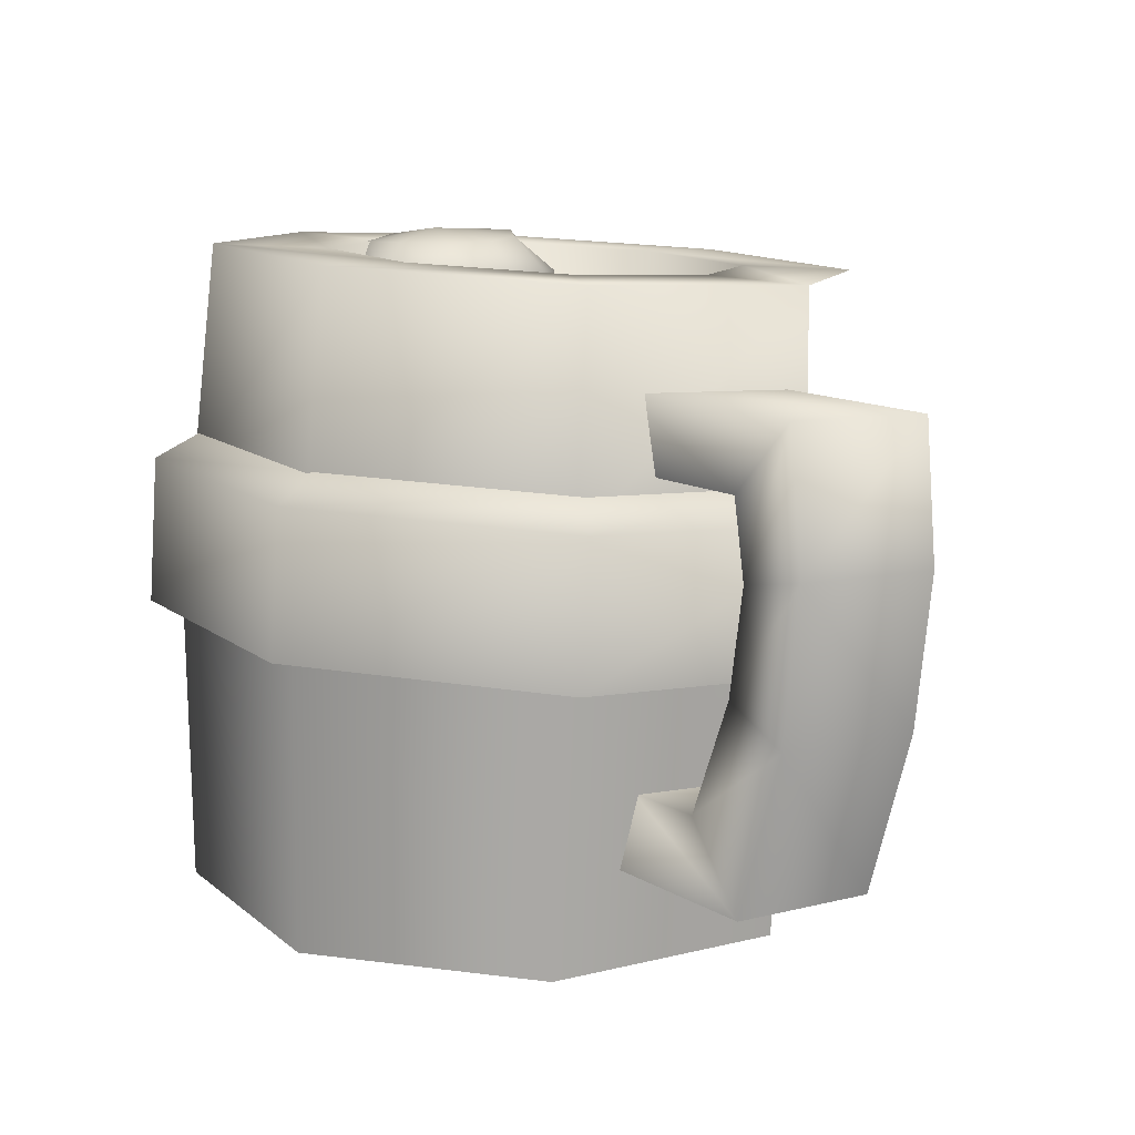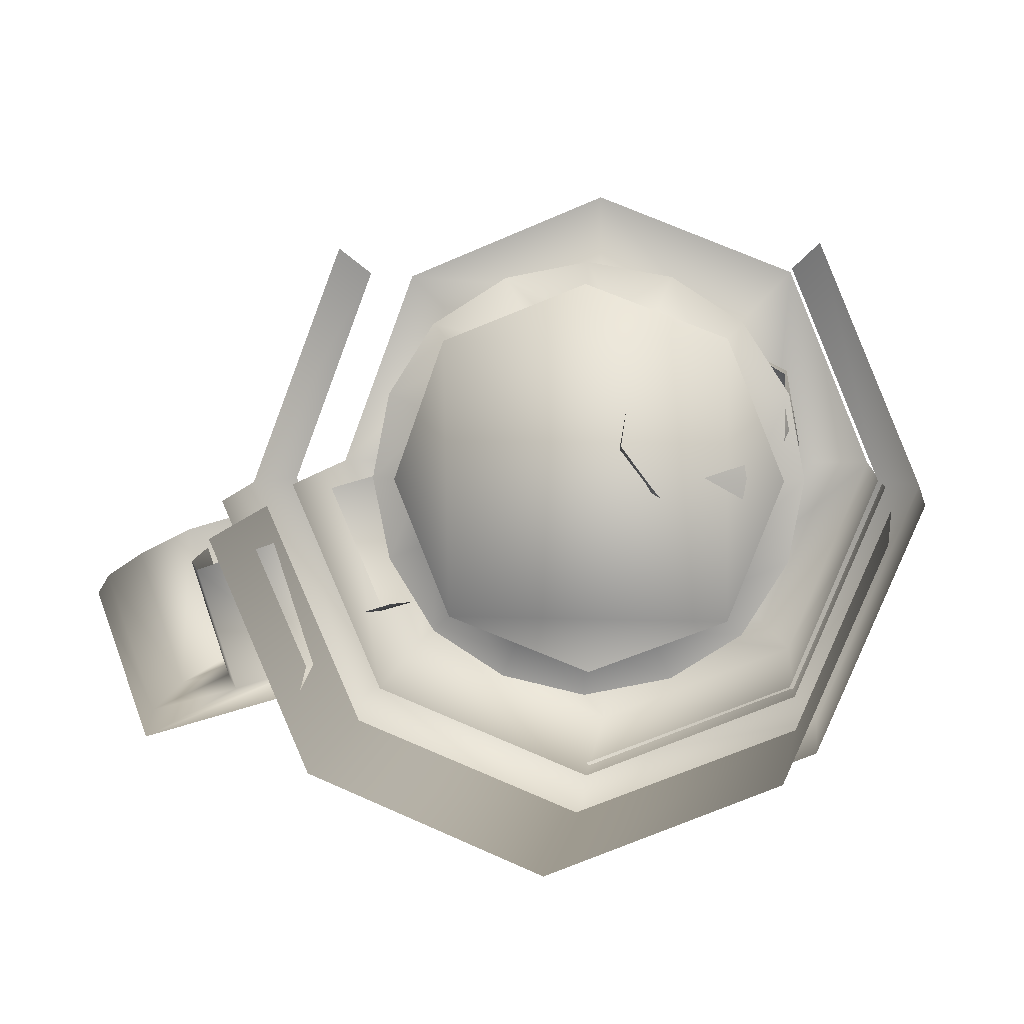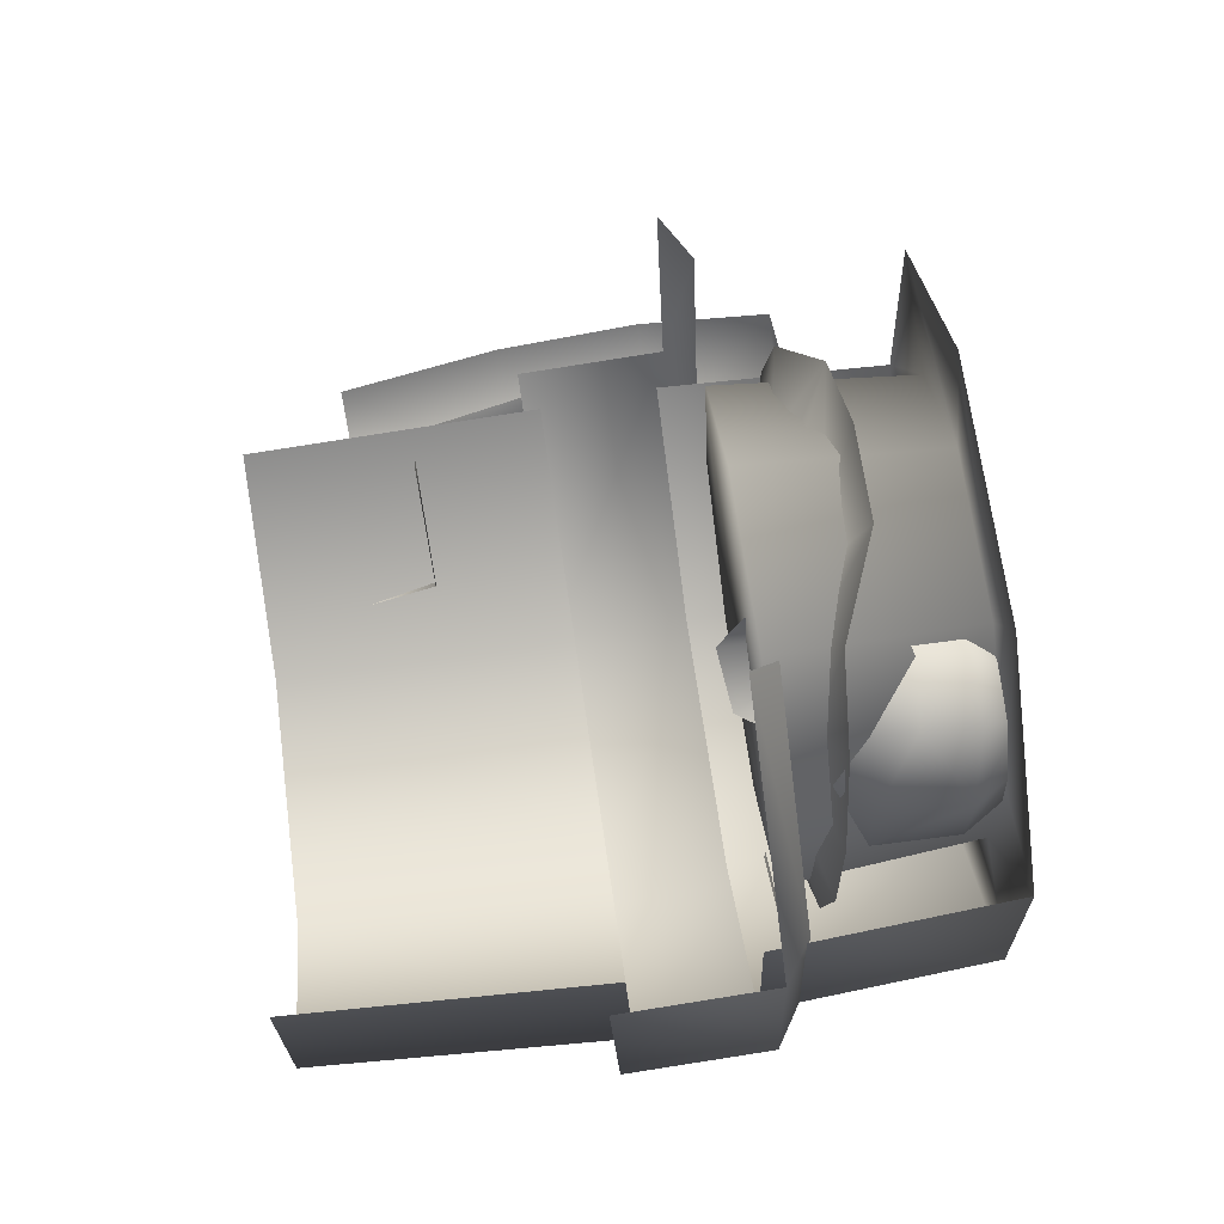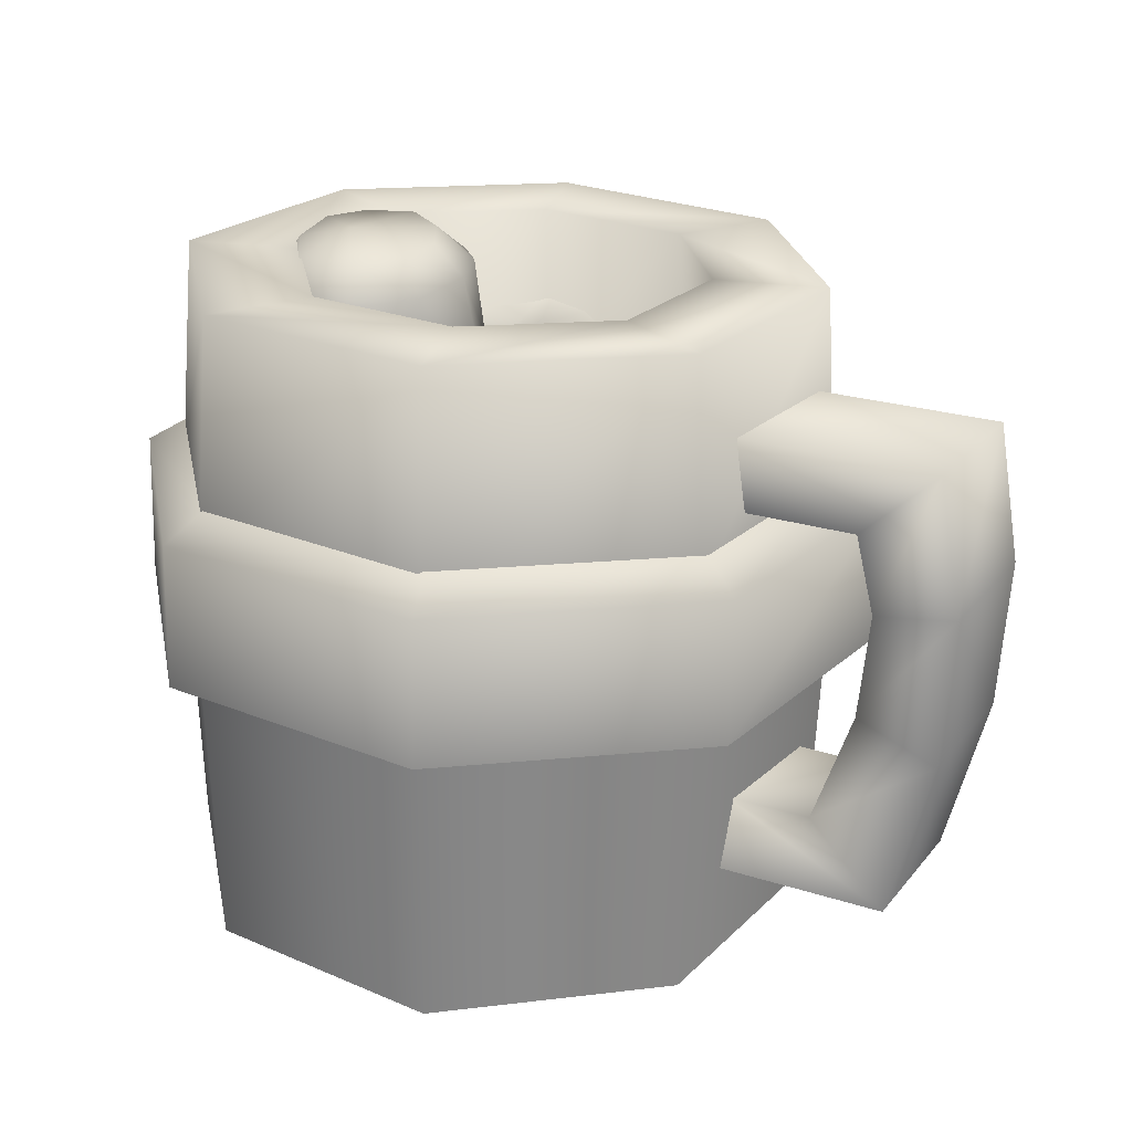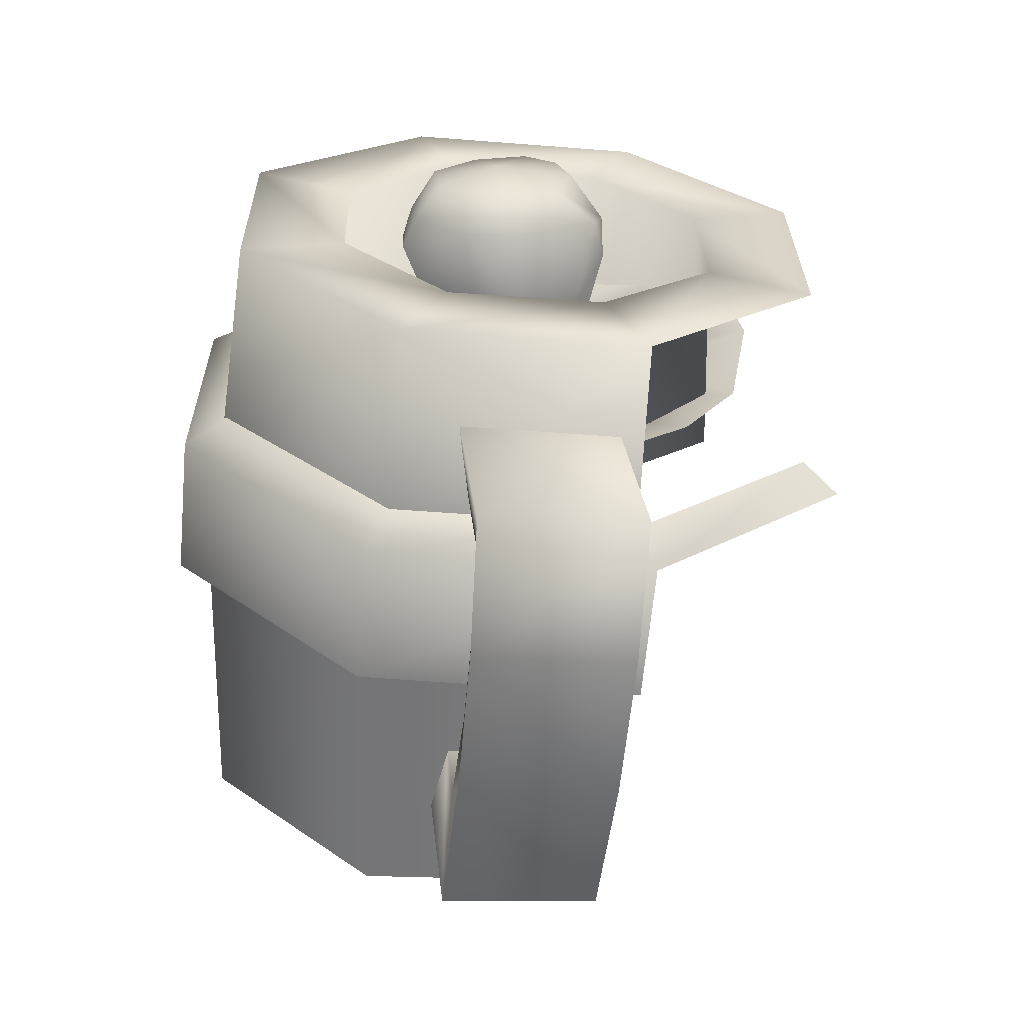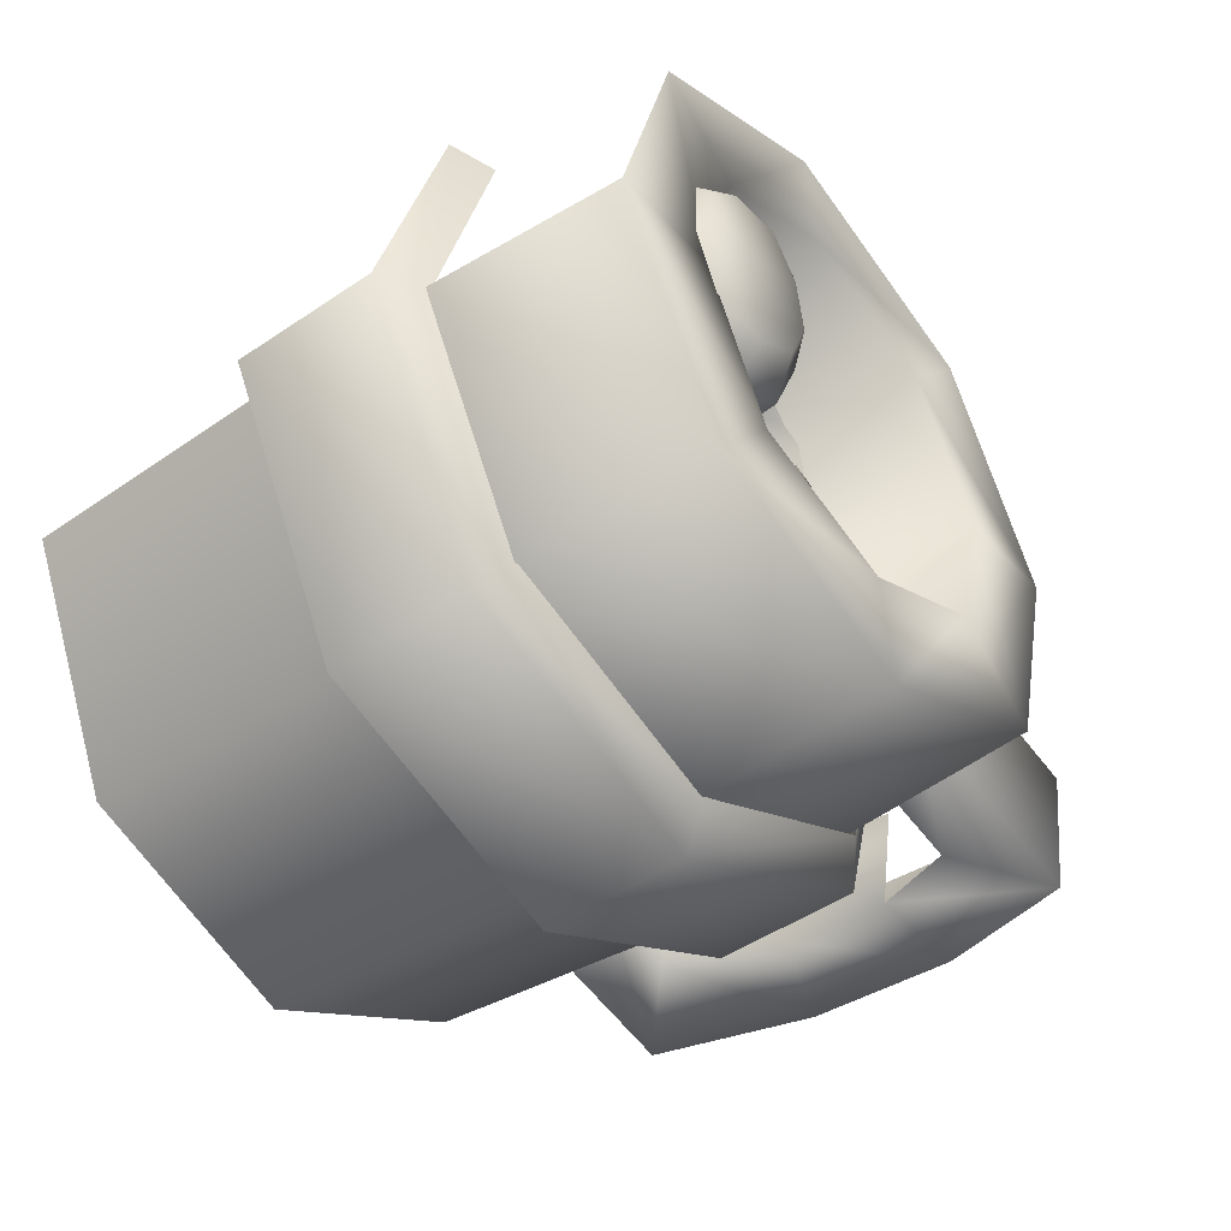
<metadata>
{"format":"obj","ext":"obj","renderer":"f3d","projection":"perspective","resolution":1024,"background":"white","views":[{"elev":15.0,"azim":-143.4,"up":"+Y"},{"elev":3.3,"azim":7.4,"up":"+Z"},{"elev":48.4,"azim":83.1,"up":"+Z"},{"elev":28.1,"azim":-168.6,"up":"+Y"},{"elev":29.2,"azim":-112.5,"up":"+Y"},{"elev":-38.6,"azim":127.0,"up":"+Z"}]}
</metadata>
<code>
g [breakable]cup
v -0.3837 0.407 0.05964
v -0.2455 0.4135 0.3009
v -0.2765 0.3835 0.3277
v -0.3388 0.4342 0.06358
v -0.274 0.4305 -0.209
v -0.2431 0.455 -0.1742
v -0.2738 0.2847 -0.2236
v -0.3841 0.2612 0.04495
v -0.002099 0.2944 -0.335
v -0.002056 0.4402 -0.3201
v -0.002104 0.4635 -0.2714
v 0.2671 0.2848 -0.2253
v 0.2672 0.4306 -0.2108
v 0.3793 0.2611 0.04546
v 0.2362 0.4552 -0.1761
v 0.3791 0.4069 0.06015
v 0.3341 0.4342 0.06403
v 0.2668 0.3833 0.3303
v 0.2359 0.4133 0.3033
v -0.2197 0.5392 -0.09087
v -0.3738 0.4674 -0.1305
v -0.2327 0.4605 -0.08627
v -0.4479 0.548 -0.1593
v -0.3933 0.3915 -0.1436
v -0.4948 0.5346 -0.004349
v -0.266 0.5259 0.06203
v -0.4722 0.4124 -0.1771
v -0.5182 0.3993 -0.02506
v -0.5099 0.249 -0.03728
v -0.4643 0.2617 -0.1879
v -0.4698 0.08384 -0.04101
v -0.4242 0.09593 -0.1916
v -0.384 0.2843 -0.1499
v -0.3458 0.1665 -0.1494
v -0.4223 0.2733 -0.02276
v -0.432 0.3804 -0.01522
v -0.3842 0.1555 -0.02233
v -0.261 0.1618 -0.1219
v -0.2598 0.09008 -0.1416
v -0.3 0.1506 0.007291
v 0.2114 0.6231 0.07771
v 0.1643 0.4418 -0.0998
v 0.1522 0.6363 -0.07296
v 0.2285 0.4276 0.0629
v 0.1523 0.61 0.2275
v 0.1643 0.4135 0.2247
v 0.003122 0.605 0.2849
v 0.003165 0.408 0.2871
v -0.1495 0.6102 0.2258
v -0.1616 0.4136 0.2229
v -0.2049 0.6232 0.07743
v -0.2219 0.4276 0.0626
v -0.1478 0.6362 -0.07117
v -0.1598 0.4417 -0.09795
v 0.2325 0.6433 -0.1529
v 0.3414 0.3941 0.05817
v 0.3262 0.6231 0.07781
v 0.2421 0.4151 -0.1818
v 0.003638 0.6512 -0.244
v 0.003552 0.4236 -0.2789
v -0.2279 0.6431 -0.151
v -0.2373 0.415 -0.1803
v -0.3194 0.6231 0.07738
v -0.3348 0.3941 0.05772
v -0.1616 0.4136 0.2229
v 0.1643 0.4135 0.2247
v 0.003165 0.408 0.2871
v 0.1643 0.4418 -0.0998
v 0.2285 0.4276 0.0629
v -0.1598 0.4417 -0.09795
v -0.2219 0.4276 0.0626
v 0.003466 0.4473 -0.1616
v 0.3446 0.2789 0.03962
v 0.2349 -0.008295 -0.2094
v 0.3325 -0.01571 0.02308
v 0.2443 0.3 -0.2026
v 0.003426 -0.005242 -0.3052
v 0.003562 0.3086 -0.3006
v -0.2299 -0.008332 -0.2083
v -0.2395 0.2999 -0.2011
v -0.3261 -0.0157 0.02264
v -0.3379 0.2789 0.03917
v -0.002919 0.4464 0.0667
v -0.1382 0.4464 0.2014
v -0.1778 0.4464 0.1402
v -0.07652 0.4464 0.2425
v -0.1925 0.4464 0.06629
v -0.004546 0.4464 0.2562
v -0.1778 0.4464 -0.005563
v 0.06962 0.4464 0.2425
v -0.1382 0.4464 -0.06914
v 0.1331 0.4464 0.2014
v -0.07652 0.4464 -0.1081
v 0.1728 0.4464 0.1402
v -0.004547 0.4464 -0.124
v 0.1865 0.4207 0.06623
v 0.07135 0.4464 -0.1081
v 0.1728 0.4464 -0.005592
v 0.133 0.4464 -0.06914
v 0.09902 0.582 0.2138
v 0.1725 0.5413 0.2172
v 0.09917 0.5338 0.2136
v 0.06284 0.5506 0.1998
v 0.173 0.5864 0.217
v 0.2292 0.5369 0.1887
v 0.2276 0.4946 0.1848
v 0.2446 0.5015 0.1009
v 0.2289 0.4674 0.1267
v 0.2237 0.5061 0.02983
v 0.2439 0.5896 0.1019
v 0.2253 0.5907 0.1841
v 0.2167 0.5913 0.02389
v 0.2067 0.5553 0.008214
v 0.1491 0.5621 -0.0123
v 0.14 0.5963 -0.001636
v 0.1276 0.5205 -0.0003982
v 0.171 0.6278 0.1866
v 0.2067 0.6271 0.1622
v 0.166 0.6366 0.1106
v 0.1193 0.6303 0.1839
v 0.2178 0.6271 0.1043
v 0.2021 0.6264 0.04655
v 0.08768 0.6303 0.1487
v 0.1468 0.6305 0.03277
v 0.07669 0.5978 0.03274
v 0.09849 0.6303 0.05723
v 0.07765 0.6303 0.09848
v 0.06796 0.5906 0.1924
v 0.04701 0.5991 0.09329
v 0.04858 0.598 0.147
v 0.04024 0.5085 0.1565
v 0.04984 0.4271 0.1549
v 0.02869 0.5109 0.08739
v 0.045 0.3962 0.1026
v 0.08118 0.4081 0.05268
v 0.06225 0.5067 0.03204
v 0.1077 0.4823 0.01581
v -0.1741 0.4208 0.1378
v -0.1777 0.4473 0.1374
v -0.1632 0.4491 0.1739
v -0.1474 0.442 0.09386
v -0.1453 0.4813 0.1007
v -0.1091 0.4419 0.09634
v -0.1586 0.4813 0.1679
v -0.1677 0.4813 0.1374
v -0.1348 0.4813 0.176
v -0.1499 0.4493 0.1822
v -0.1347 0.4487 0.1836
v -0.1351 0.4866 0.1363
v -0.1028 0.4613 0.1662
v -0.104 0.4332 0.1661
v -0.1099 0.4813 0.1612
v -0.09131 0.4611 0.1315
v -0.09204 0.426 0.1308
v -0.09942 0.4383 0.1043
v -0.1002 0.4813 0.1315
v -0.1111 0.4813 0.1047
v -0.0148 0.4624 0.2214
v -0.04895 0.4464 0.2029
v -0.01471 0.4464 0.2105
v 0.0002102 0.4464 0.2336
v -0.0511 0.4624 0.2134
v -0.08679 0.4464 0.212
v 0.001184 0.4919 0.2443
v 0.02103 0.4464 0.2478
v -0.1013 0.5087 0.2989
v -0.09102 0.4624 0.222
v -0.004756 0.5148 0.3172
v -0.1839 0.479 0.2437
v 0.02307 0.4919 0.2583
v 0.06644 0.4464 0.2304
v 0.09468 0.5148 0.2989
v -0.1391 0.4624 0.199
v -0.1313 0.4464 0.1913
v -0.237 0.479 0.1616
v 0.0706 0.4919 0.2405
v 0.1268 0.4464 0.1913
v -0.179 0.4624 0.1373
v -0.169 0.4464 0.1331
v -0.2567 0.479 0.06257
v 0.1346 0.4624 0.199
v 0.1797 0.479 0.2437
v 0.1646 0.4464 0.133
v -0.1939 0.4624 0.06271
v -0.183 0.4464 0.06274
v -0.237 0.479 -0.03375
v 0.1747 0.4624 0.1372
v 0.233 0.479 0.1616
v 0.1776 0.4464 0.06268
v -0.179 0.4624 -0.009781
v -0.169 0.4464 -0.005633
v -0.1839 0.479 -0.119
v 0.1885 0.4624 0.06266
v 0.2513 0.479 0.0625
v 0.1646 0.4464 -0.005659
v -0.1391 0.4624 -0.07393
v -0.1313 0.4464 -0.06613
v -0.1013 0.479 -0.1712
v 0.1747 0.4624 -0.00981
v 0.233 0.479 -0.03379
v 0.1268 0.4464 -0.06613
v -0.07686 0.4624 -0.1132
v -0.07263 0.4464 -0.1032
v -0.004757 0.479 -0.1926
v 0.1346 0.4624 -0.07393
v 0.1797 0.479 -0.119
v 0.06808 0.4464 -0.1032
v -0.004232 0.4624 -0.1293
v -0.004142 0.4464 -0.1184
v 0.09699 0.479 -0.1712
v 0.07235 0.4624 -0.1132
v 0.1522 0.6363 -0.07296
v 0.3262 0.6231 0.07781
v 0.2114 0.6231 0.07771
v 0.2325 0.6433 -0.1529
v 0.2323 0.603 0.3077
v 0.003401 0.6413 -0.1298
v 0.1523 0.61 0.2275
v 0.003638 0.6512 -0.244
v 0.003205 0.595 0.3992
v -0.1478 0.6362 -0.07117
v 0.003122 0.605 0.2849
v -0.2279 0.6431 -0.151
v -0.2303 0.6032 0.3053
v -0.2049 0.6232 0.07743
v -0.1495 0.6102 0.2258
v -0.3194 0.6231 0.07738
g [breakable]cup_0
f 3 2 1
f 4 1 2
f 1 4 5
f 6 5 4
f 5 7 1
f 8 1 7
f 7 5 9
f 5 6 10
f 10 9 5
f 11 10 6
f 9 10 12
f 10 11 13
f 13 12 10
f 12 13 14
f 15 13 11
f 16 14 13
f 13 15 16
f 17 16 15
f 16 17 18
f 19 18 17
f 22 21 20
f 23 20 21
f 21 24 23
f 23 25 20
f 26 20 25
f 23 27 25
f 27 23 24
f 28 25 27
f 28 27 29
f 30 29 27
f 29 30 31
f 32 31 30
f 24 33 27
f 30 27 33
f 32 30 34
f 33 34 30
f 33 24 35
f 36 35 24
f 35 37 33
f 34 33 37
f 34 38 32
f 34 37 38
f 39 32 38
f 40 38 37
f 43 42 41
f 44 41 42
f 41 44 45
f 46 45 44
f 45 46 47
f 48 47 46
f 47 48 49
f 50 49 48
f 49 50 51
f 52 51 50
f 51 52 53
f 54 53 52
f 57 56 55
f 58 55 56
f 55 58 59
f 60 59 58
f 59 60 61
f 62 61 60
f 61 62 63
f 64 63 62
f 67 66 65
f 66 68 65
f 69 68 66
f 68 70 65
f 70 71 65
f 72 70 68
f 75 74 73
f 76 73 74
f 74 77 76
f 78 76 77
f 77 79 78
f 80 78 79
f 79 81 80
f 82 80 81
f 85 84 83
f 86 83 84
f 85 83 87
f 86 88 83
f 87 83 89
f 90 83 88
f 89 83 91
f 90 92 83
f 91 83 93
f 94 83 92
f 93 83 95
f 94 96 83
f 97 95 83
f 98 83 96
f 83 99 97
f 99 83 98
f 102 101 100
f 102 100 103
f 104 100 101
f 104 101 105
f 106 105 101
f 105 106 107
f 108 107 106
f 108 109 107
f 107 110 105
f 107 109 110
f 105 111 104
f 111 105 110
f 112 110 109
f 109 113 112
f 113 114 112
f 115 112 114
f 114 116 115
f 104 111 117
f 111 110 118
f 118 117 111
f 117 118 119
f 120 117 119
f 117 120 104
f 100 104 120
f 121 118 110
f 110 112 121
f 121 119 118
f 122 121 112
f 112 115 122
f 122 119 121
f 120 123 100
f 120 119 123
f 124 122 115
f 122 124 119
f 116 125 115
f 115 125 124
f 126 119 124
f 126 124 125
f 127 119 126
f 123 119 127
f 128 100 123
f 128 103 100
f 127 126 129
f 125 129 126
f 123 127 130
f 130 128 123
f 129 130 127
f 128 131 103
f 128 130 131
f 130 129 131
f 132 103 131
f 133 131 129
f 131 133 132
f 129 125 133
f 134 132 133
f 133 135 134
f 136 133 125
f 133 136 135
f 125 116 136
f 135 136 137
f 137 136 116
f 140 139 138
f 138 139 141
f 141 139 142
f 141 142 143
f 140 144 139
f 145 142 139
f 145 139 144
f 144 140 146
f 140 147 146
f 147 148 146
f 145 144 149
f 145 149 142
f 144 146 149
f 148 150 146
f 151 150 148
f 152 146 150
f 146 152 149
f 150 151 153
f 150 153 152
f 154 153 151
f 154 155 153
f 143 153 155
f 156 152 153
f 152 156 149
f 153 143 156
f 157 142 149
f 157 149 156
f 157 143 142
f 157 156 143
f 160 159 158
f 160 158 161
f 162 158 159
f 159 163 162
f 164 161 158
f 161 164 165
f 162 166 158
f 164 158 166
f 167 162 163
f 167 166 162
f 166 168 164
f 166 167 169
f 170 165 164
f 170 164 168
f 165 170 171
f 168 172 170
f 167 163 173
f 173 169 167
f 174 173 163
f 169 173 175
f 176 171 170
f 170 172 176
f 171 176 177
f 173 174 178
f 178 175 173
f 179 178 174
f 175 178 180
f 176 172 181
f 181 177 176
f 182 181 172
f 177 181 183
f 178 179 184
f 184 180 178
f 185 184 179
f 180 184 186
f 181 182 187
f 187 183 181
f 188 187 182
f 183 187 189
f 184 185 190
f 190 186 184
f 191 190 185
f 186 190 192
f 187 188 193
f 193 189 187
f 194 193 188
f 189 193 195
f 190 191 196
f 196 192 190
f 197 196 191
f 192 196 198
f 193 194 199
f 199 195 193
f 200 199 194
f 195 199 201
f 196 197 202
f 202 198 196
f 203 202 197
f 198 202 204
f 199 200 205
f 205 201 199
f 206 205 200
f 201 205 207
f 202 203 208
f 208 204 202
f 209 208 203
f 204 208 210
f 205 206 211
f 211 207 205
f 207 211 209
f 210 211 206
f 208 209 211
f 211 210 208
f 214 213 212
f 215 212 213
f 213 214 216
f 212 215 217
f 218 216 214
f 219 217 215
f 216 218 220
f 217 219 221
f 222 220 218
f 223 221 219
f 220 222 224
f 221 223 225
f 226 224 222
f 227 225 223
f 224 226 227
f 225 227 226

</code>
